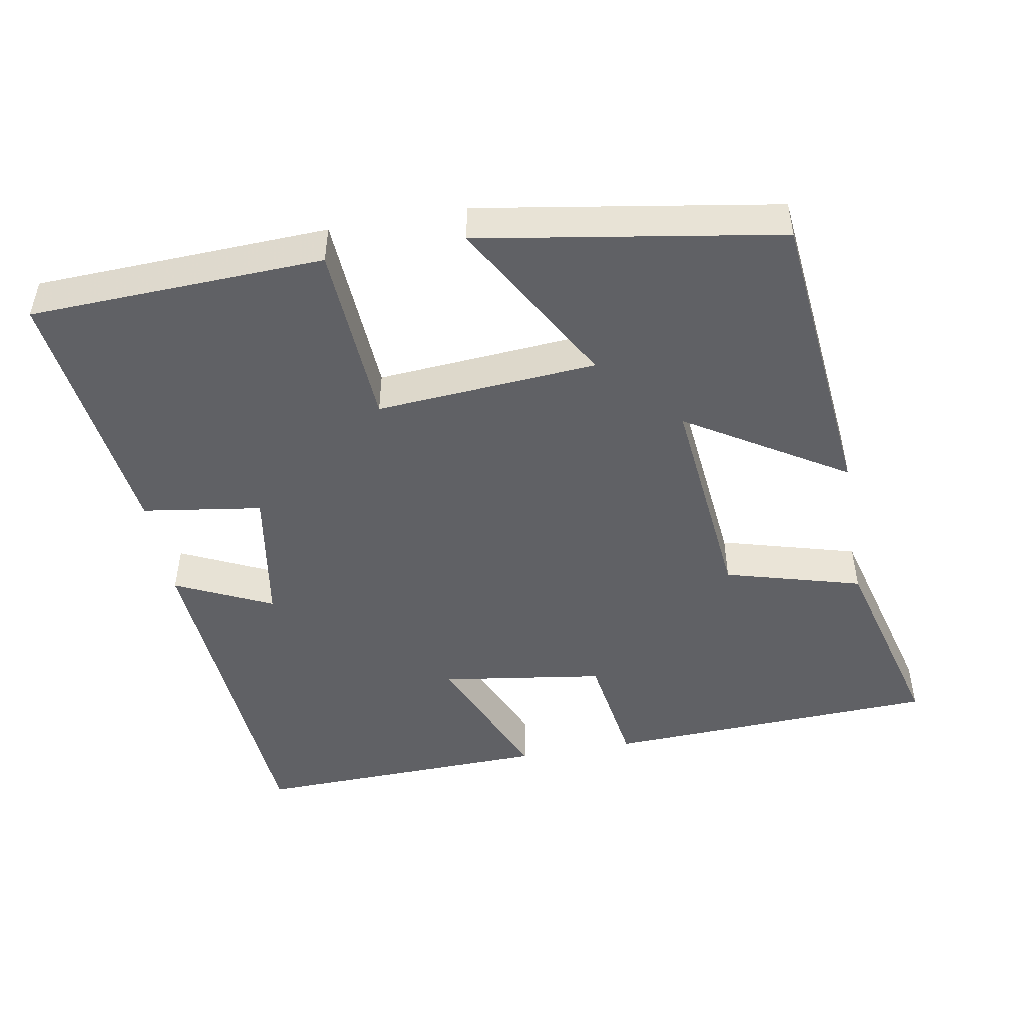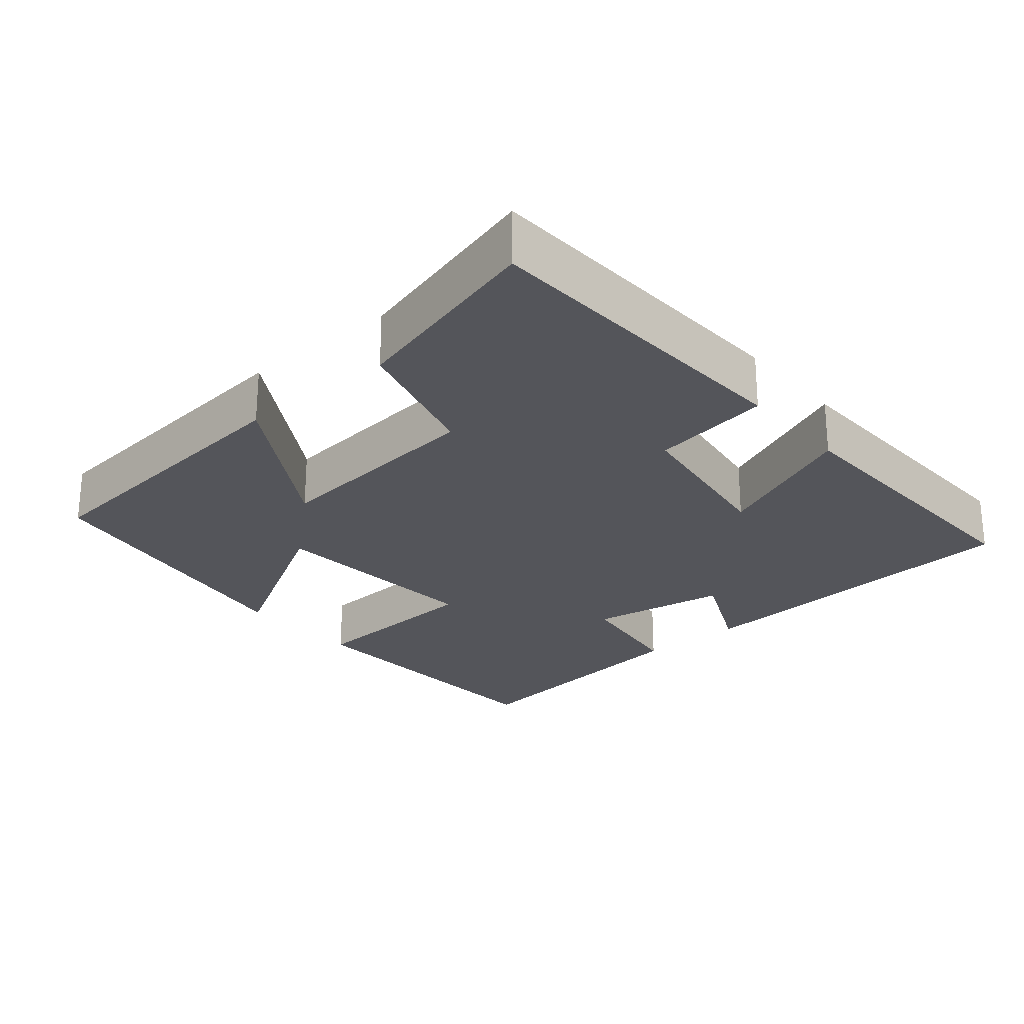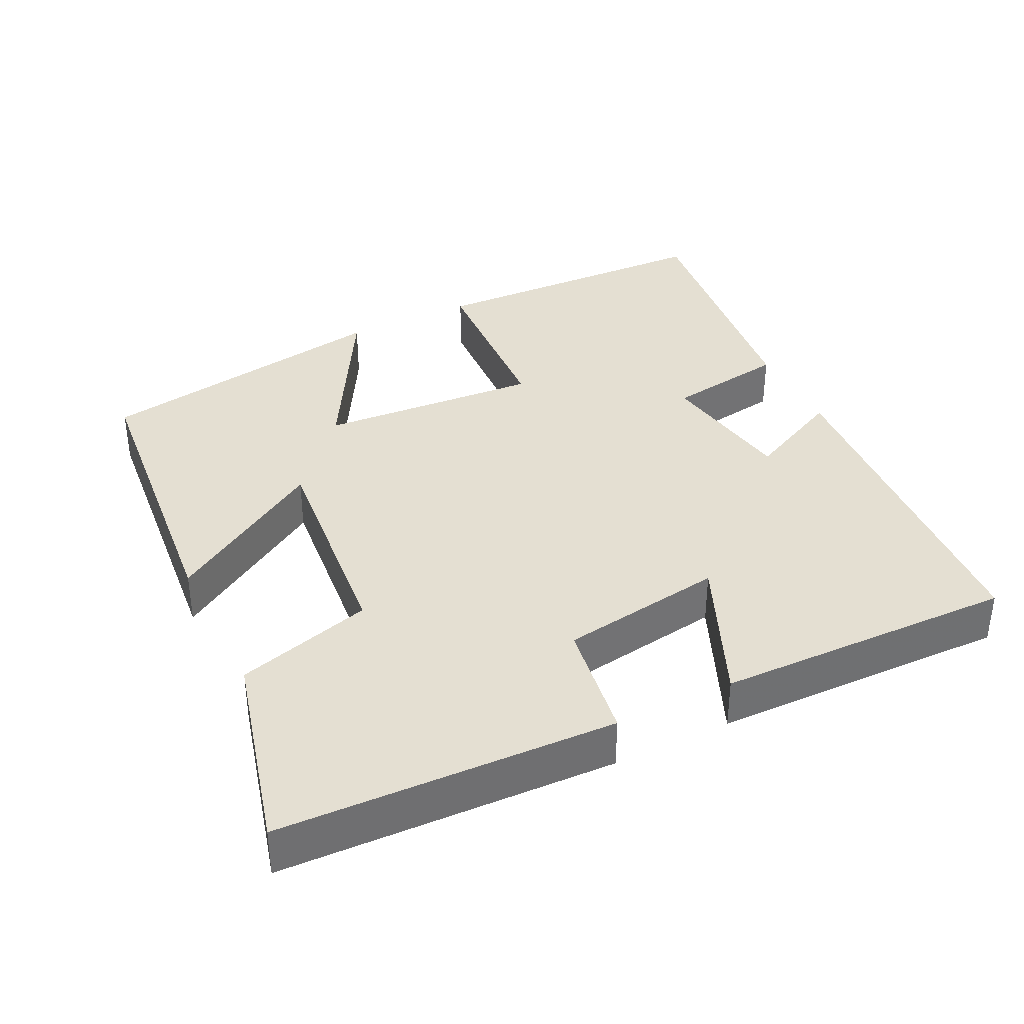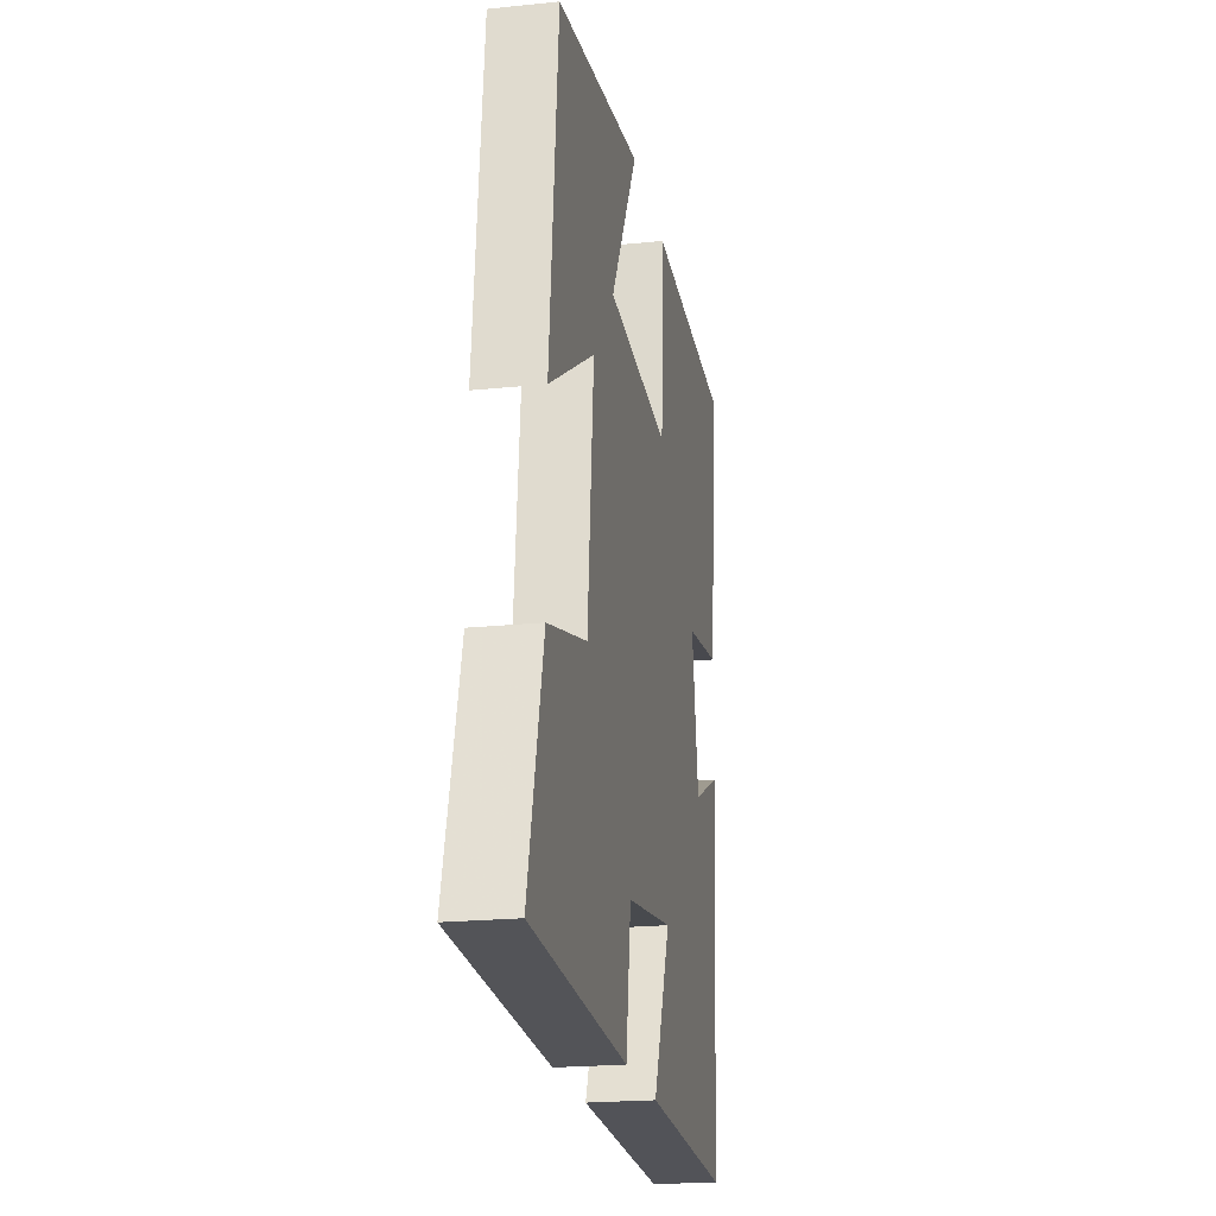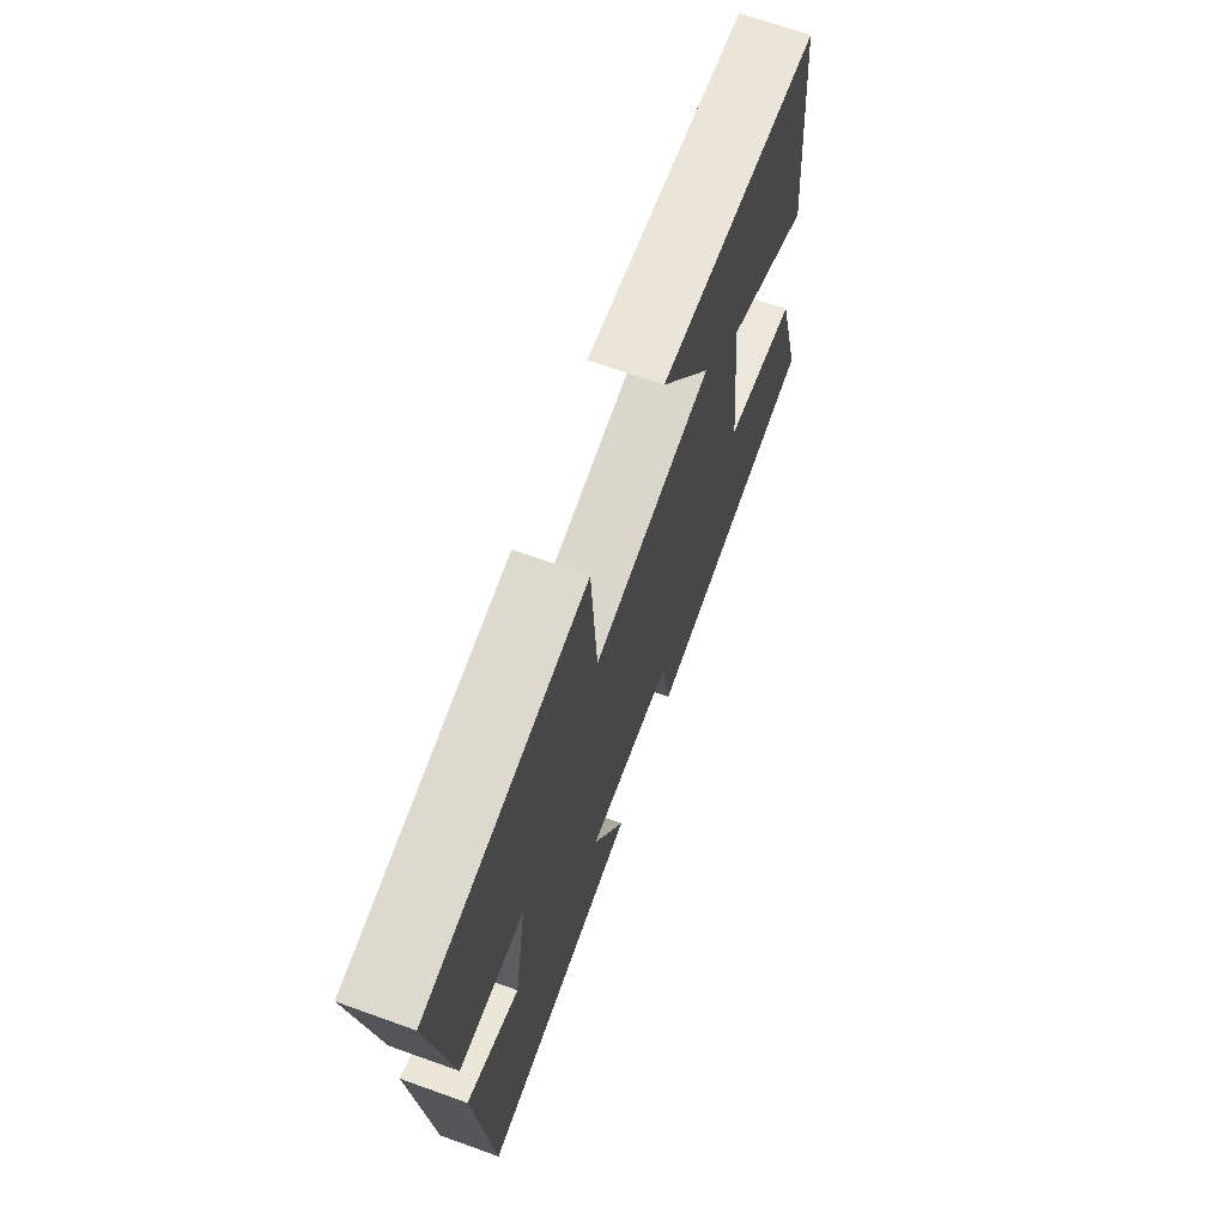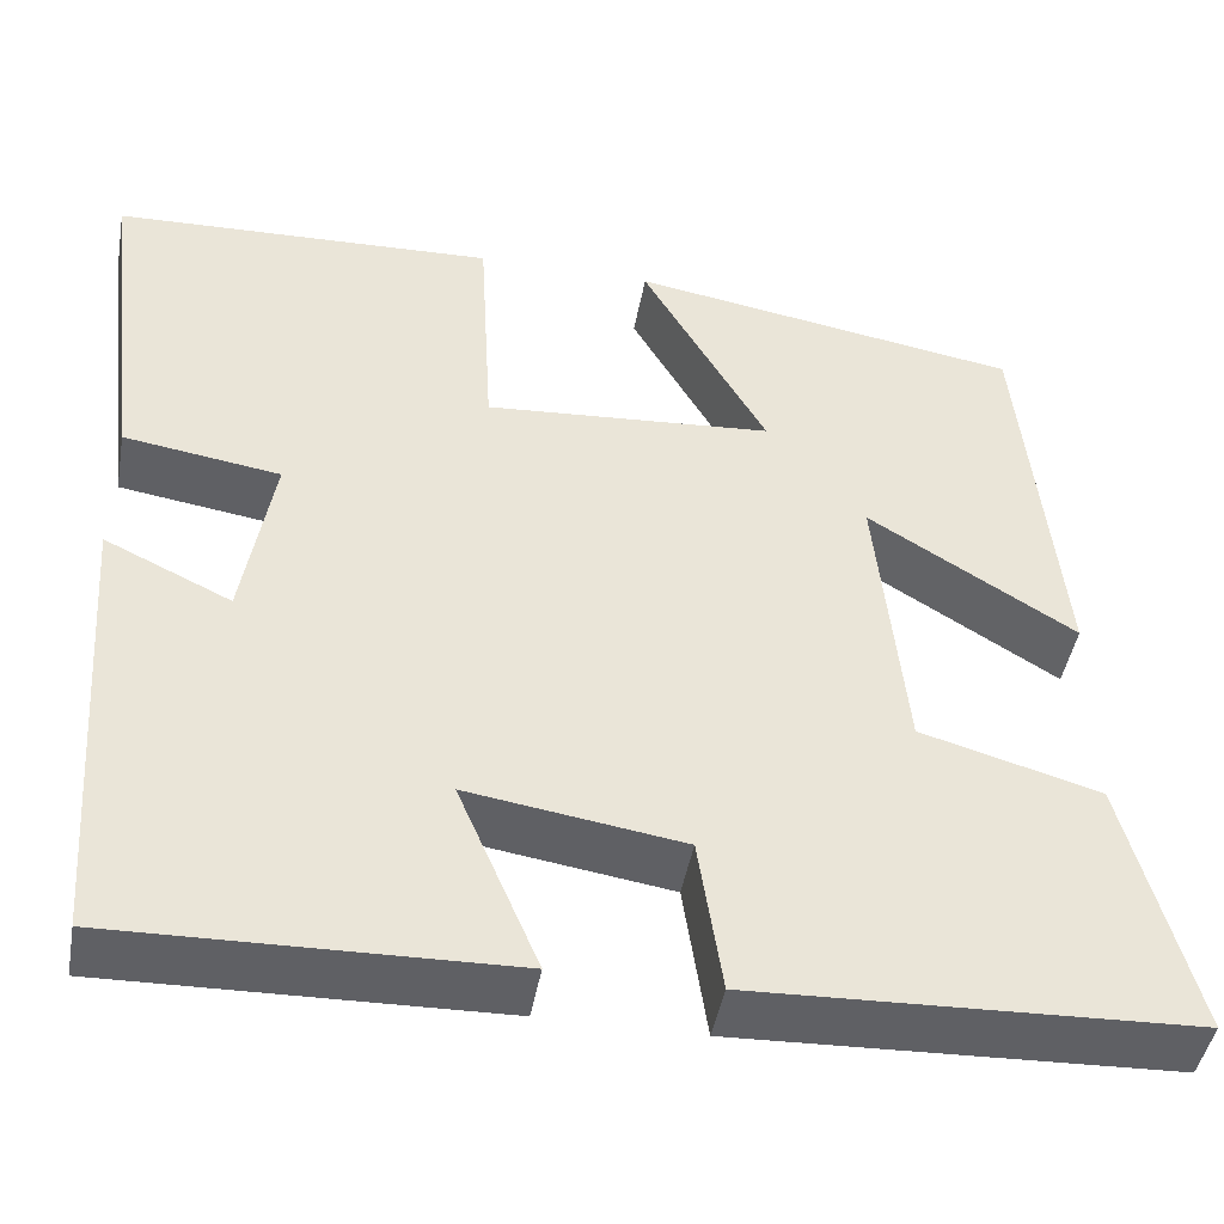
<metadata>
{"format":"obj","ext":"obj","renderer":"f3d","projection":"perspective","resolution":1024,"background":"white","views":[{"elev":-48.0,"azim":10.3,"up":"+Y"},{"elev":-25.0,"azim":130.5,"up":"+Y"},{"elev":37.0,"azim":153.7,"up":"+Y"},{"elev":-21.3,"azim":100.3,"up":"+Z"},{"elev":69.4,"azim":-70.3,"up":"+Z"},{"elev":-45.2,"azim":-10.1,"up":"+Z"}]}
</metadata>
<code>
v 0.459 0.07 0.431
v 0.5 0.07 0.015
v 0.282 0.07 0.15
v 0.312 0.07 -0.154
v 0.5 0.07 -0.207
v 0.572 0.07 -0.482
v 0.111 0.07 -0.5
v 0.086 0.07 -0.335
v -0.14 0.07 -0.301
v -0.055 0.07 -0.5
v -0.466 0.07 -0.51
v -0.5 0.07 -0.029
v -0.367 0.07 -0.092
v -0.335 0.07 0.098
v -0.5 0.07 0.123
v -0.544 0.07 0.485
v -0.14 0.07 0.5
v -0.126 0.07 0.246
v 0.178 0.07 0.268
v 0.046 0.07 0.5
v 0.459 0 0.431
v 0.5 0 0.015
v 0.282 0 0.15
v 0.312 0 -0.154
v 0.5 0 -0.207
v 0.572 0 -0.482
v 0.111 0 -0.5
v 0.086 0 -0.335
v -0.14 0 -0.301
v -0.055 0 -0.5
v -0.466 0 -0.51
v -0.5 0 -0.029
v -0.367 0 -0.092
v -0.335 0 0.098
v -0.5 0 0.123
v -0.544 0 0.485
v -0.14 0 0.5
v -0.126 0 0.246
v 0.178 0 0.268
v 0.046 0 0.5
f 1 2 3
f 20 1 3
f 19 20 3
f 18 19 3 4
f 16 17 18
f 15 16 18
f 14 15 18
f 13 14 18 4
f 11 12 13
f 10 11 13
f 9 10 13
f 13 4 5
f 9 13 5
f 8 9 5
f 5 6 7 8
f 23 22 21
f 23 21 40
f 23 40 39
f 24 23 39 38
f 38 37 36
f 38 36 35
f 38 35 34
f 24 38 34 33
f 33 32 31
f 33 31 30
f 33 30 29
f 25 24 33
f 25 33 29
f 25 29 28
f 28 27 26 25
f 1 21 22 2
f 2 22 23 3
f 3 23 24 4
f 4 24 25 5
f 5 25 26 6
f 6 26 27 7
f 7 27 28 8
f 8 28 29 9
f 9 29 30 10
f 10 30 31 11
f 11 31 32 12
f 12 32 33 13
f 13 33 34 14
f 14 34 35 15
f 15 35 36 16
f 16 36 37 17
f 17 37 38 18
f 18 38 39 19
f 19 39 40 20
f 20 40 21 1

</code>
